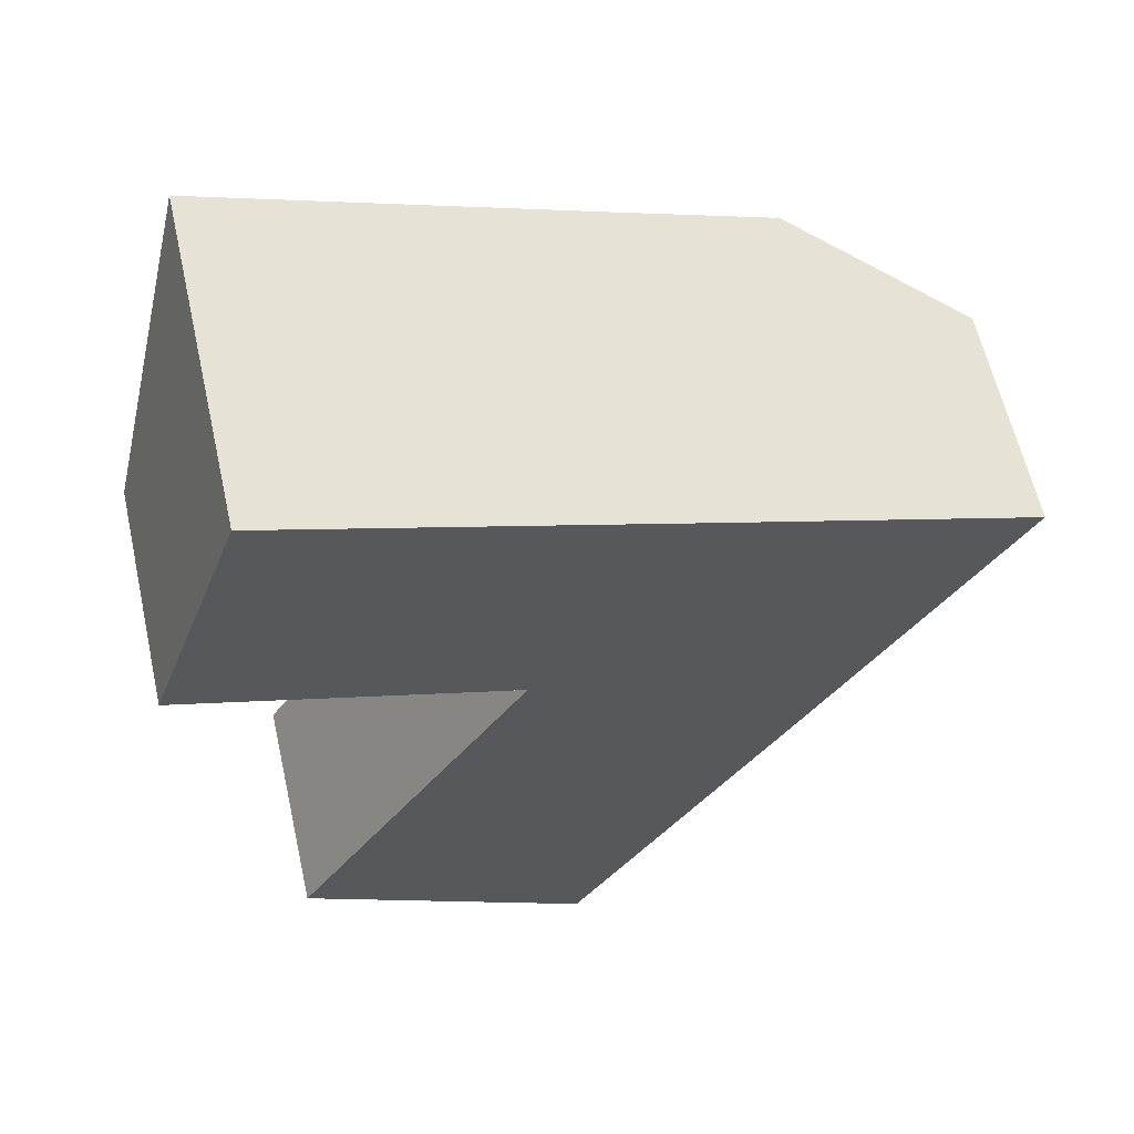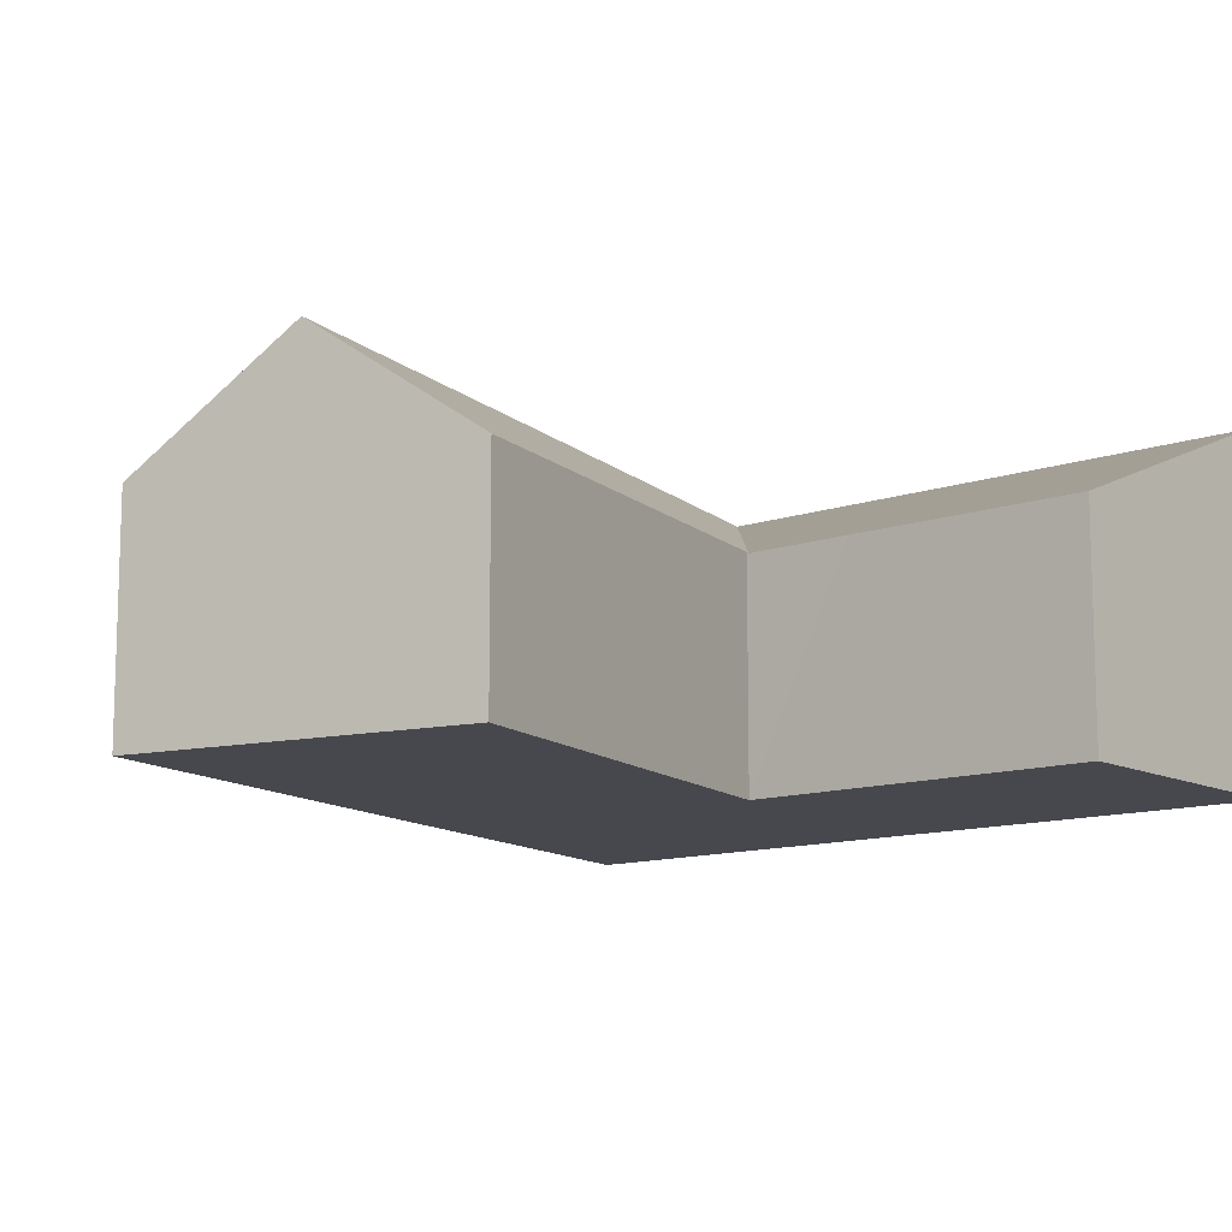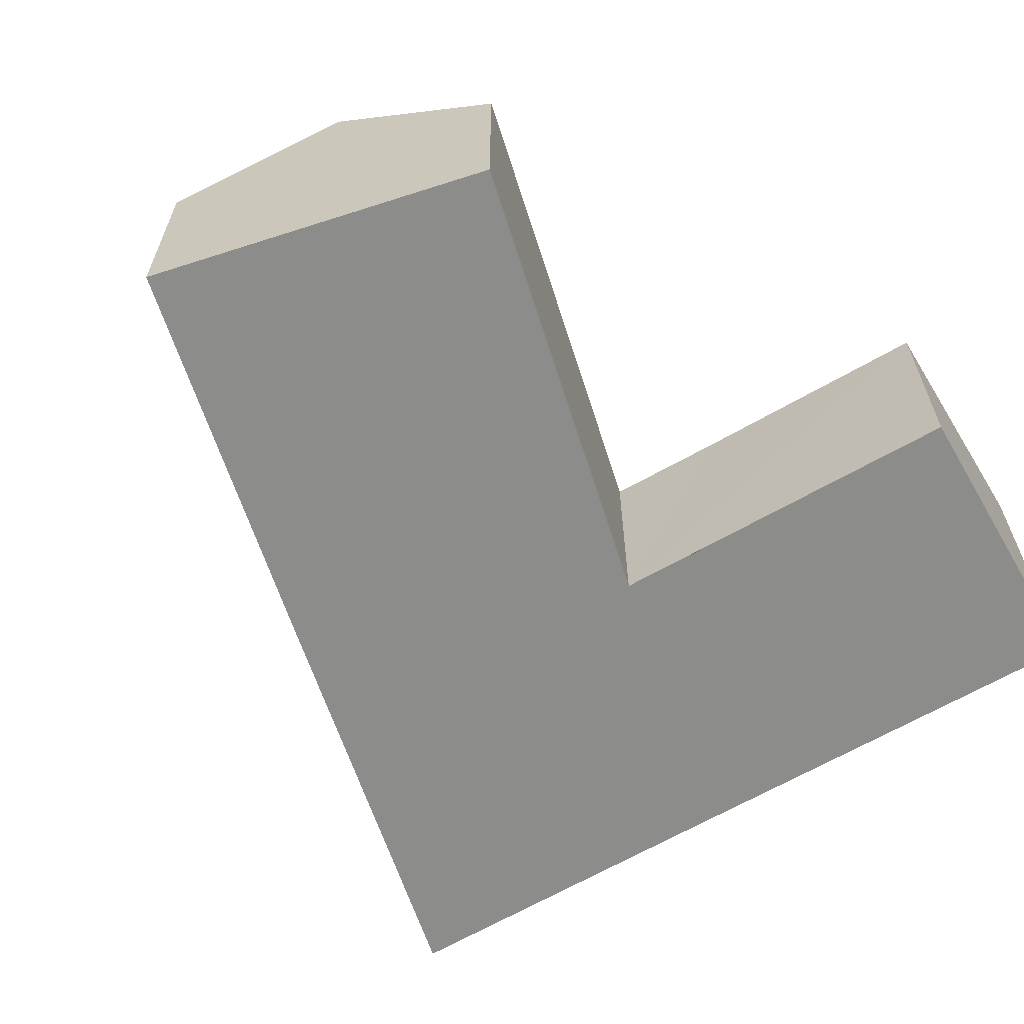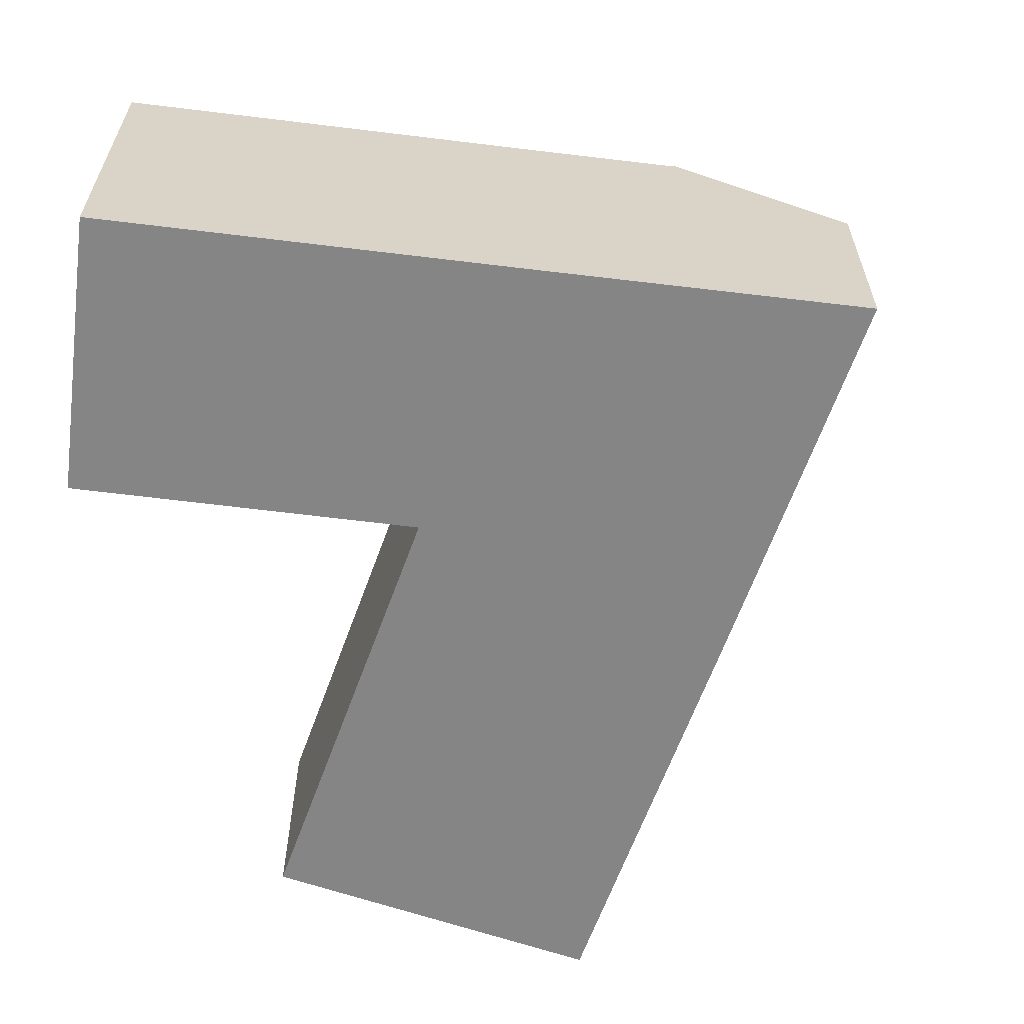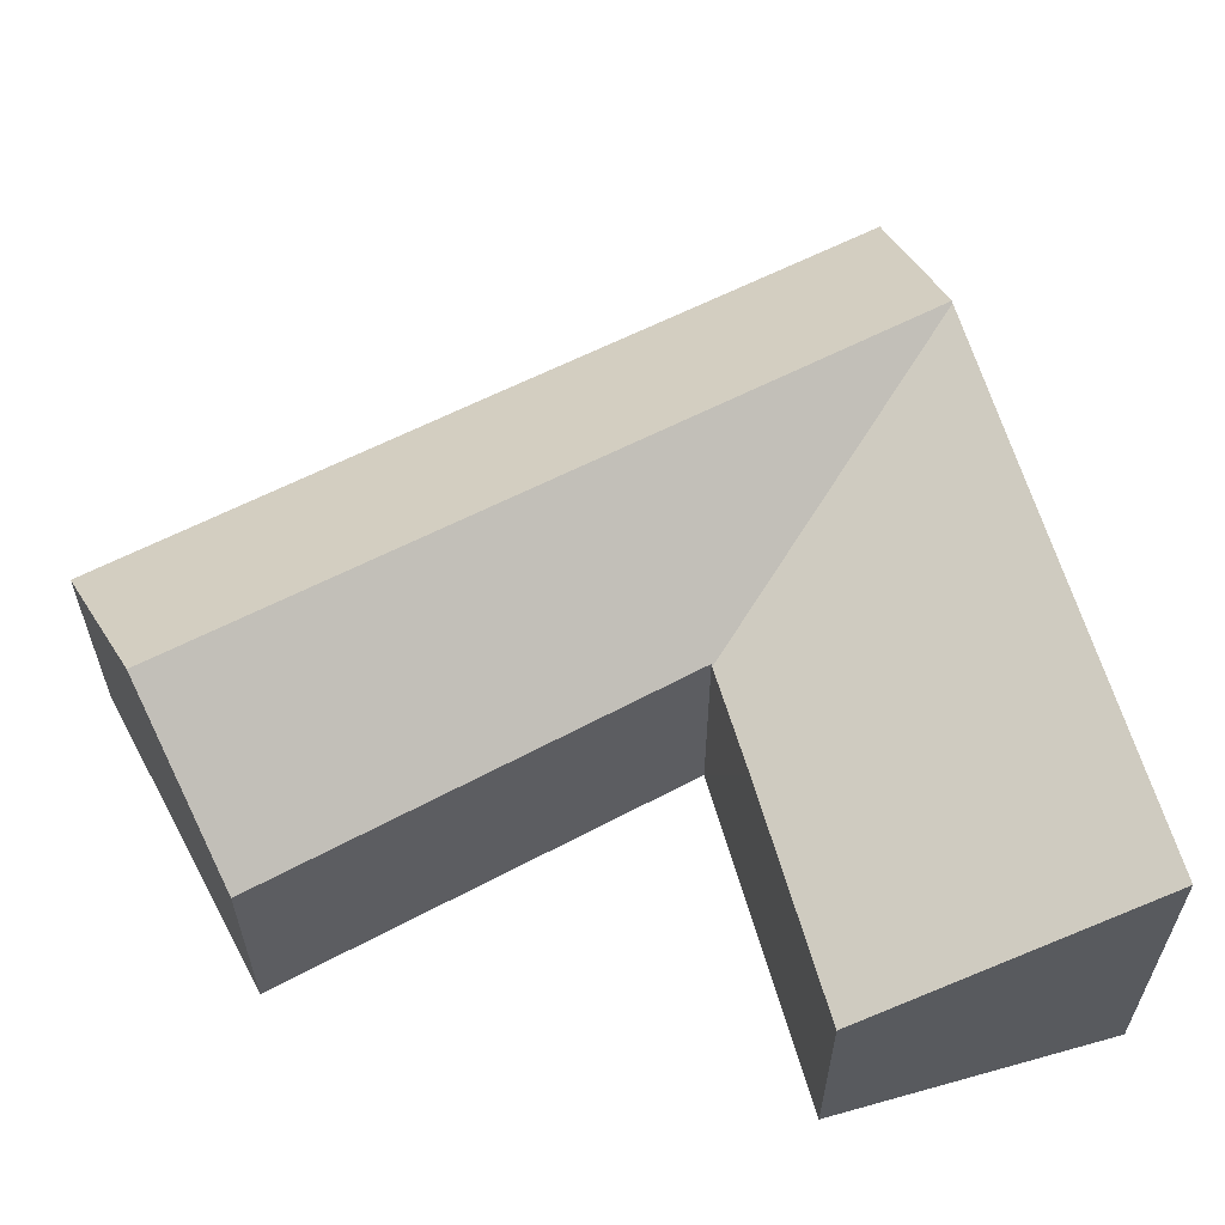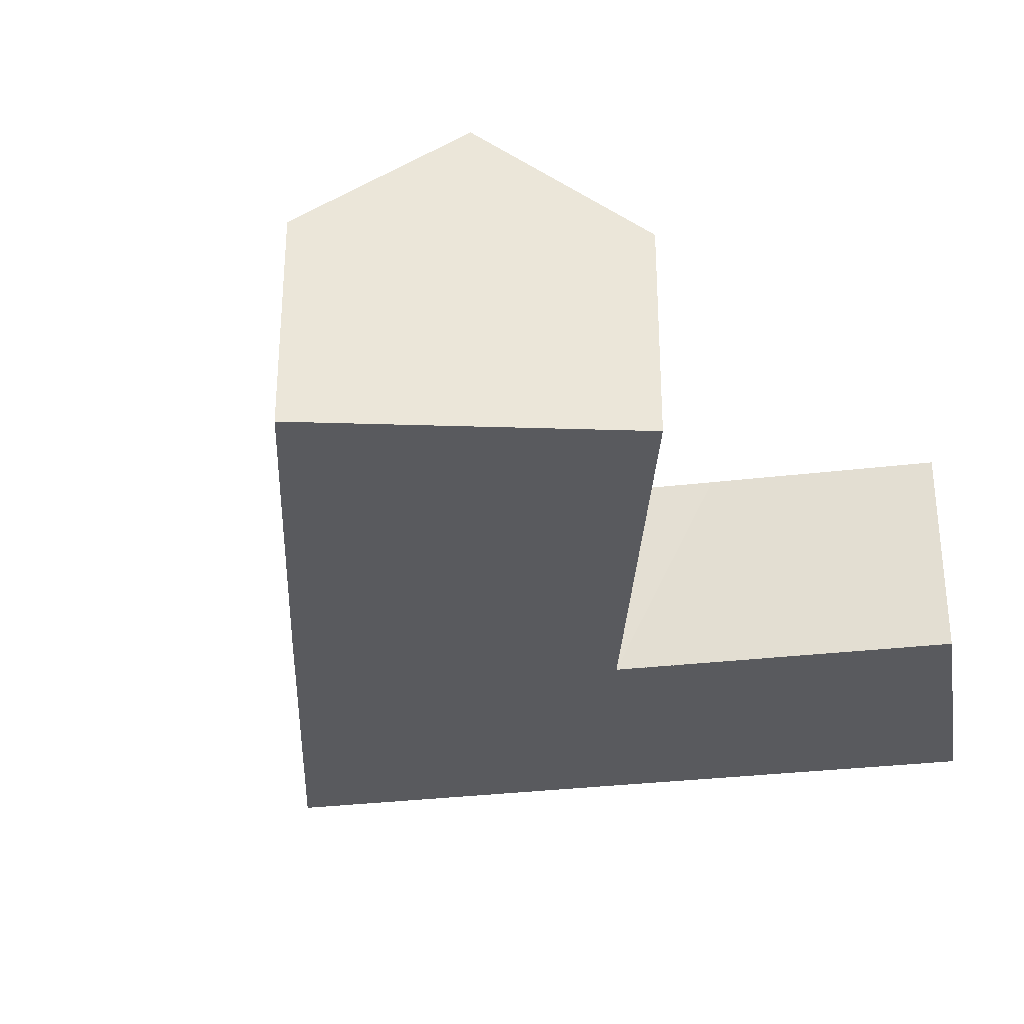
<metadata>
{"format":"obj","ext":"obj","renderer":"f3d","projection":"perspective","resolution":1024,"background":"white","views":[{"elev":61.0,"azim":-12.7,"up":"+Z"},{"elev":-11.8,"azim":-120.7,"up":"+Y"},{"elev":-64.1,"azim":-130.3,"up":"+Y"},{"elev":-61.8,"azim":12.2,"up":"+Y"},{"elev":61.1,"azim":-86.4,"up":"+Y"},{"elev":-31.3,"azim":-150.9,"up":"+Y"}]}
</metadata>
<code>
v  7.719 11.16 -19.73
v  10.88 7.379 -3.857
v  16.19 11.16 -5.832
v  10.82 7.378 -3.955
v  4.448 7.282 -14.13
v  2.833 7.258 -16.71
v  2.863 7.282 -16.73
v  21.28 11.11 2.622
v  21.34 11.16 2.601
v  10.81 7.327 -3.831
v  21.63 7.333 -7.731
v  26.75 7.35 0.717
v  19.64 7.327 -11.01
v  12.49 7.35 -22.67
v  3.181 11.12 8.949
v  7.445 7.344 -2.612
v  0 7.349 4.5e-16
v  15.82 11.11 4.519
v  15.99 11.11 4.461
v  2.833 1.023e-15 -16.71
v  4.448 8.653e-16 -14.13
v  10.82 2.422e-16 -3.955
v  10.88 2.362e-16 -3.857
v  10.74 7.328 -3.808
v  0 0 0
v  10.81 2.346e-16 -3.831
v  10.74 2.332e-16 -3.808
v  7.445 1.599e-16 -2.612
v  3.181 -5.48e-16 8.949
v  15.82 -2.767e-16 4.519
v  15.99 -2.732e-16 4.461
v  21.28 -1.606e-16 2.622
v  21.34 -1.593e-16 2.601
v  26.75 -4.39e-17 0.717
v  21.63 4.734e-16 -7.731
v  19.64 6.744e-16 -11.01
v  12.49 1.388e-15 -22.67
v  7.719 1.208e-15 -19.73
v  2.863 1.024e-15 -16.73
g defaultobject
f 1 2 3
f 2 1 4
f 4 1 5
f 5 1 6
f 6 1 7
f 3 8 9
f 8 3 2
f 8 2 10
f 11 9 12
f 9 11 3
f 3 11 13
f 3 13 1
f 1 13 14
f 15 16 17
f 16 15 18
f 16 18 10
f 10 18 19
f 10 19 8
f 20 5 6
f 5 20 4
f 4 20 21
f 4 21 22
f 4 22 2
f 2 22 23
f 23 10 2
f 10 23 24
f 24 23 16
f 16 23 17
f 17 23 25
f 25 23 26
f 25 26 27
f 25 27 28
f 17 29 15
f 29 17 25
f 29 18 15
f 18 29 30
f 18 30 19
f 19 30 8
f 8 30 9
f 9 30 12
f 12 30 31
f 12 31 32
f 12 32 33
f 12 33 34
f 34 11 12
f 11 34 35
f 11 35 13
f 13 35 14
f 14 35 36
f 14 36 37
f 37 1 14
f 1 37 7
f 7 37 38
f 7 38 39
f 7 39 6
f 6 39 20
f 25 30 29
f 30 25 31
f 31 25 32
f 32 25 33
f 33 25 34
f 34 25 28
f 34 28 35
f 35 28 23
f 35 23 22
f 35 22 21
f 35 21 36
f 36 21 37
f 37 21 20
f 37 20 38
f 38 20 39

</code>
